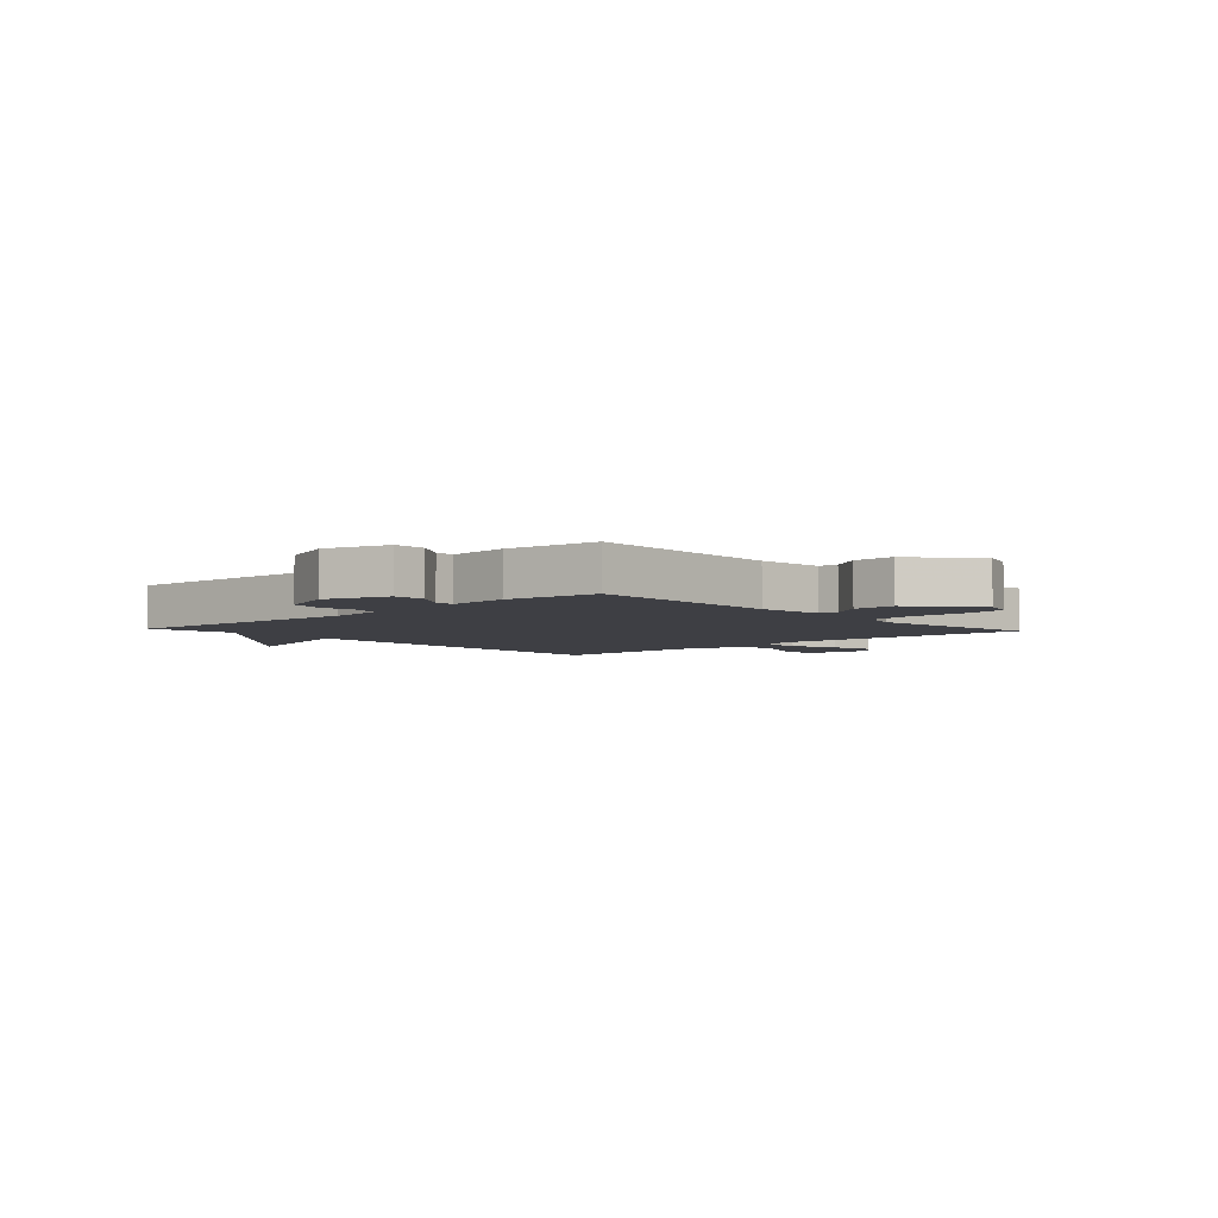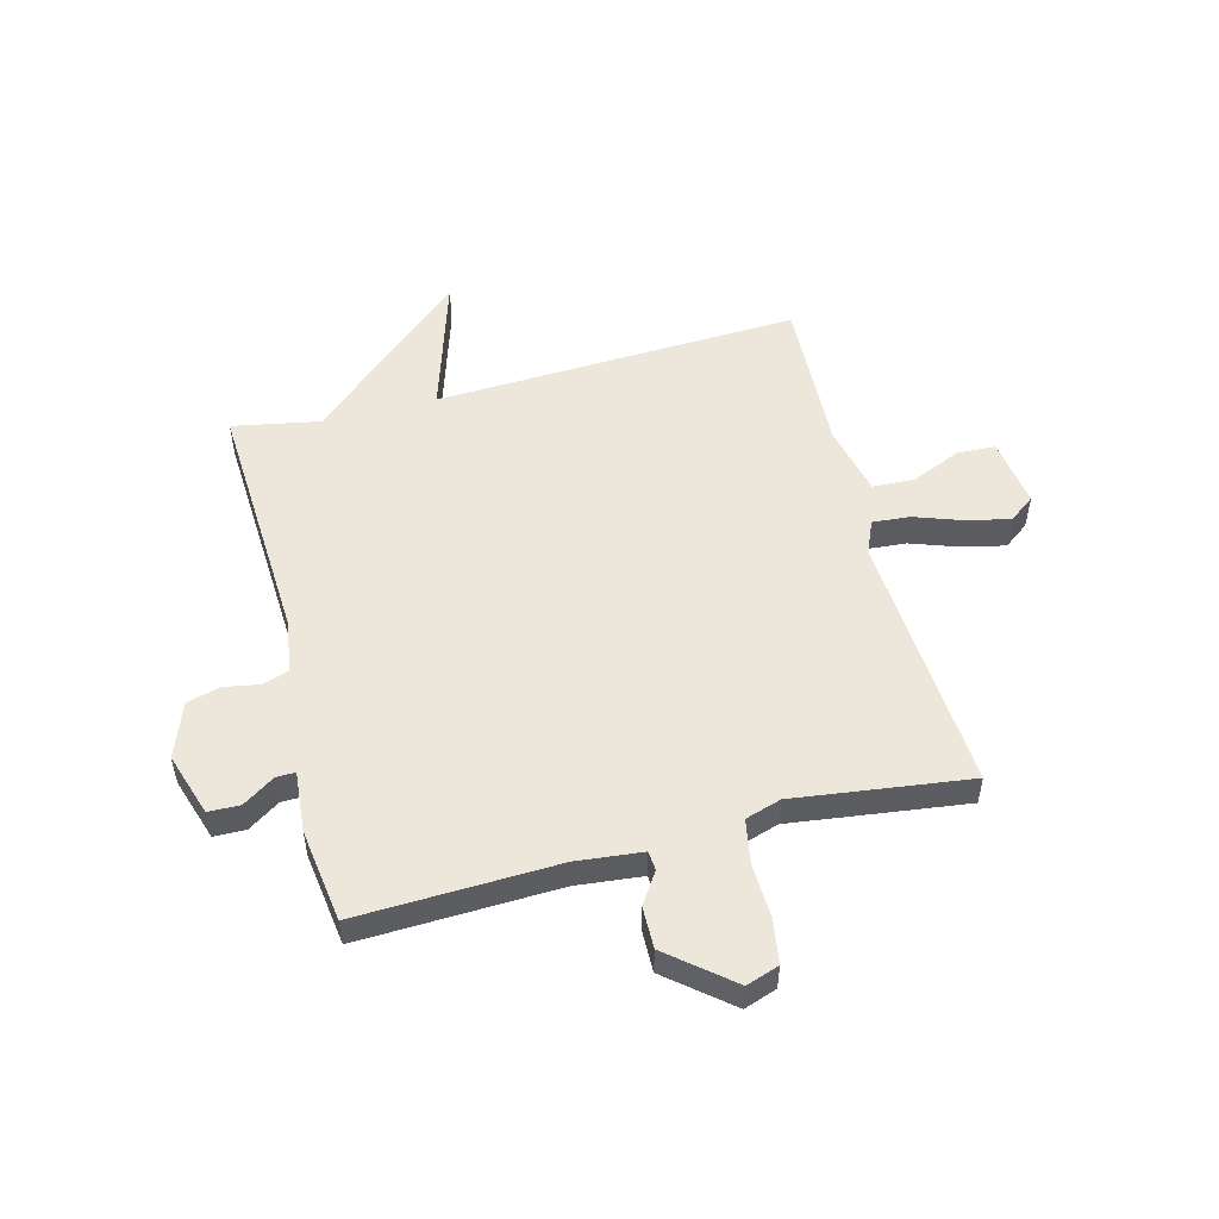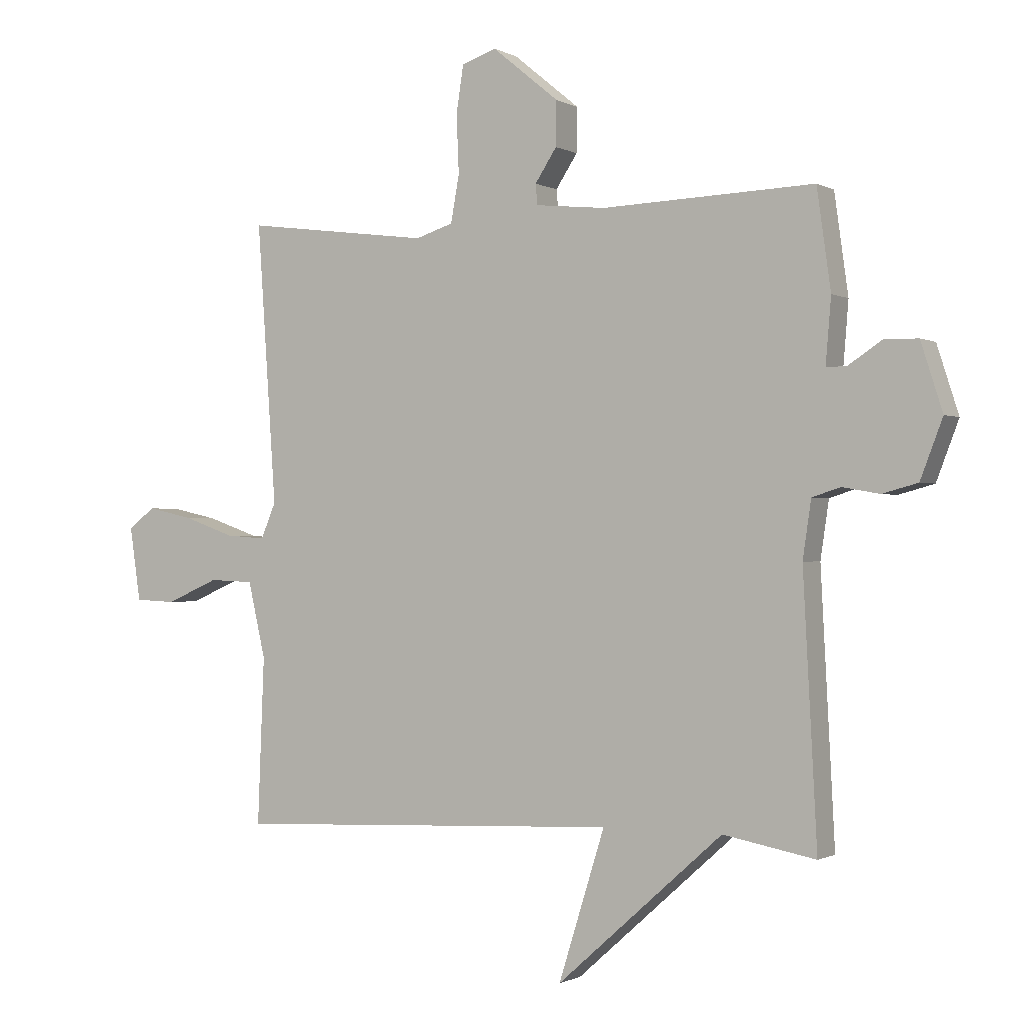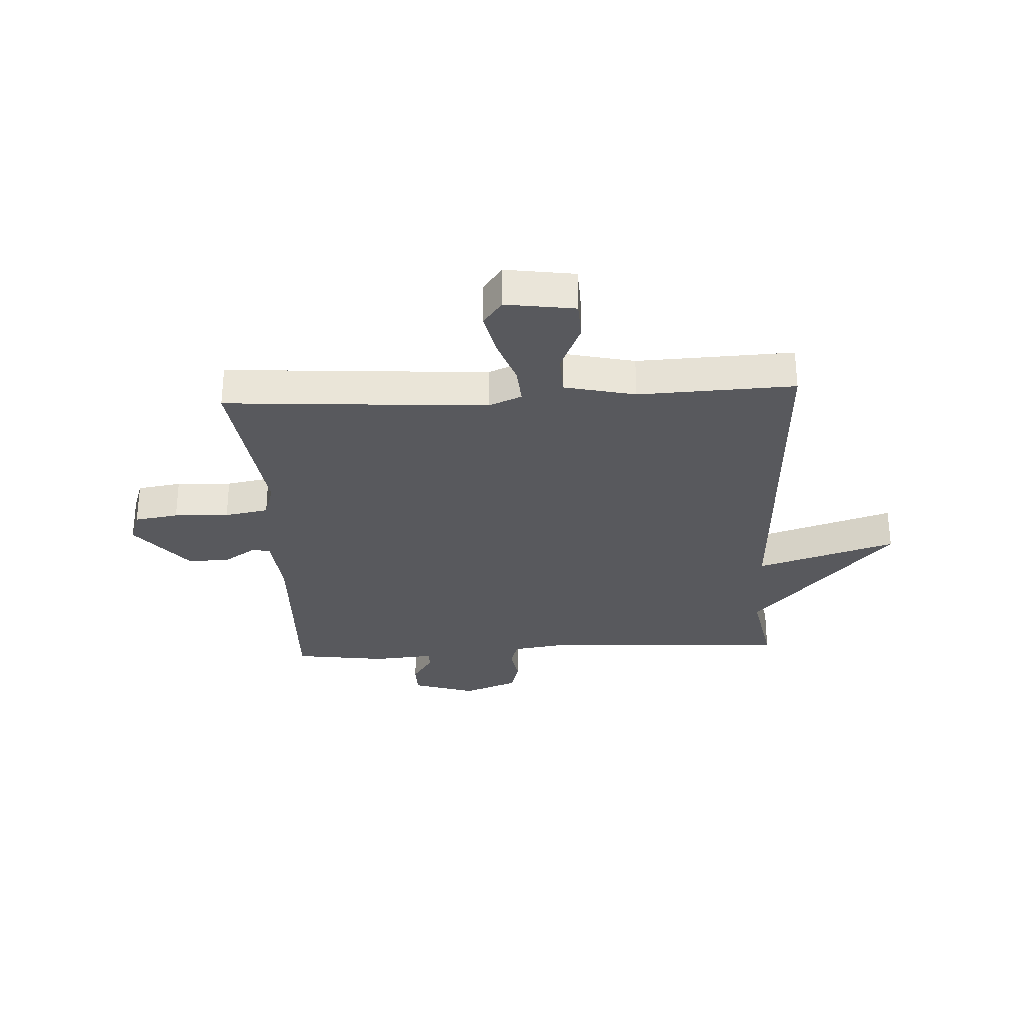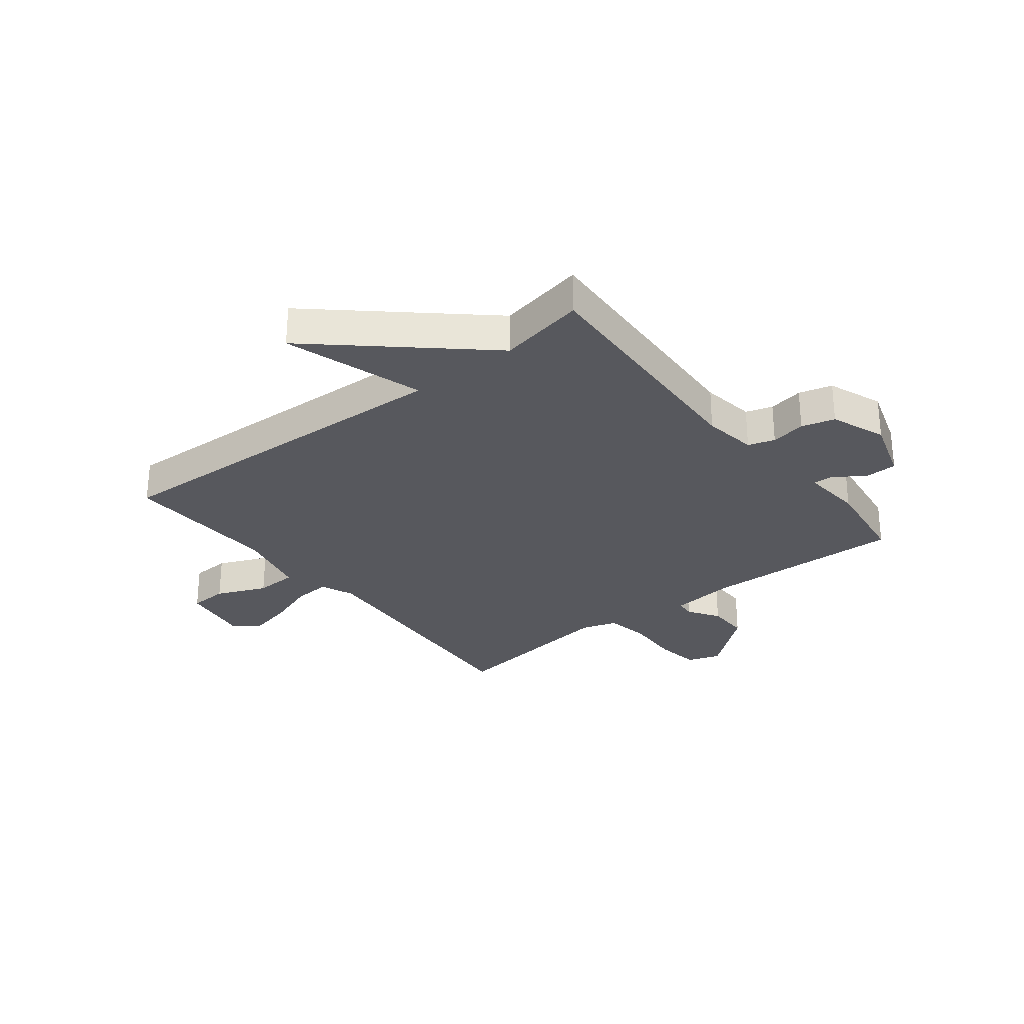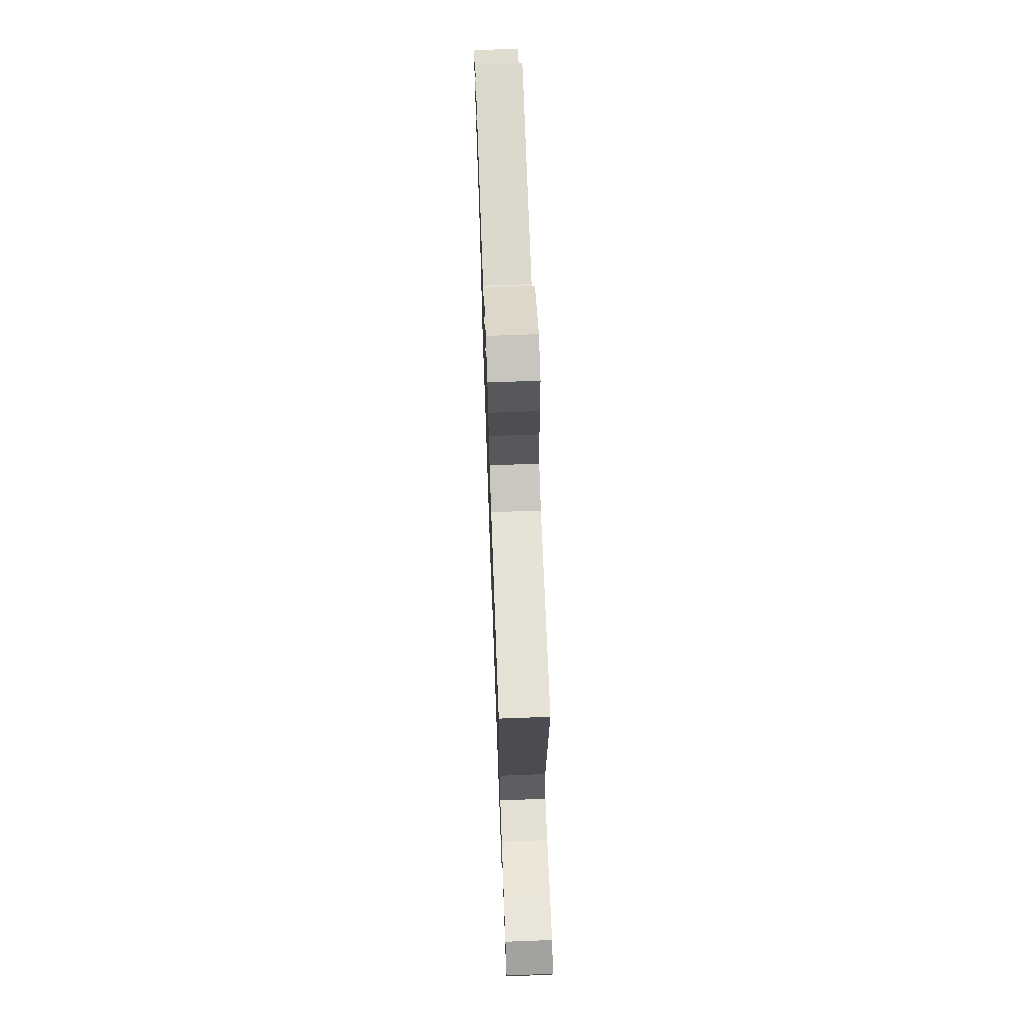
<metadata>
{"format":"obj","ext":"obj","renderer":"f3d","projection":"perspective","resolution":1024,"background":"white","views":[{"elev":-4.4,"azim":-47.2,"up":"+Y"},{"elev":52.6,"azim":-14.5,"up":"+Y"},{"elev":-0.8,"azim":-151.0,"up":"+Z"},{"elev":-30.1,"azim":93.1,"up":"+Y"},{"elev":-28.9,"azim":-141.7,"up":"+Y"},{"elev":70.6,"azim":87.9,"up":"+Z"}]}
</metadata>
<code>
v -0.5 0.07 -0.5
v -0.477 0.07 -0.06
v -0.491 0.07 0.035
v -0.538 0.07 0.05
v -0.6 0.07 0.039
v -0.659 0.07 0.055
v -0.696 0.07 0.152
v -0.66 0.07 0.264
v -0.604 0.07 0.265
v -0.548 0.07 0.228
v -0.514 0.07 0.227
v -0.523 0.07 0.335
v -0.5 0.07 0.5
v -0.147 0.07 0.487
v -0.03 0.07 0.499
v -0.027 0.07 0.533
v -0.063 0.07 0.588
v -0.064 0.07 0.662
v 0.047 0.07 0.753
v 0.105 0.07 0.733
v 0.117 0.07 0.655
v 0.113 0.07 0.558
v 0.127 0.07 0.48
v 0.19 0.07 0.46
v 0.5 0.07 0.5
v 0.468 0.07 0.035
v 0.493 0.07 -0.024
v 0.559 0.07 -0.019
v 0.644 0.07 0.011
v 0.721 0.07 0.028
v 0.766 0.07 -0.006
v 0.748 0.07 -0.129
v 0.68 0.07 -0.132
v 0.592 0.07 -0.094
v 0.518 0.07 -0.097
v 0.489 0.07 -0.223
v 0.5 0.07 -0.5
v -0.146 0.07 -0.471
v -0.069 0.07 -0.718
v -0.346 0.07 -0.471
v -0.5 0 -0.5
v -0.477 0 -0.06
v -0.491 0 0.035
v -0.538 0 0.05
v -0.6 0 0.039
v -0.659 0 0.055
v -0.696 0 0.152
v -0.66 0 0.264
v -0.604 0 0.265
v -0.548 0 0.228
v -0.514 0 0.227
v -0.523 0 0.335
v -0.5 0 0.5
v -0.147 0 0.487
v -0.03 0 0.499
v -0.027 0 0.533
v -0.063 0 0.588
v -0.064 0 0.662
v 0.047 0 0.753
v 0.105 0 0.733
v 0.117 0 0.655
v 0.113 0 0.558
v 0.127 0 0.48
v 0.19 0 0.46
v 0.5 0 0.5
v 0.468 0 0.035
v 0.493 0 -0.024
v 0.559 0 -0.019
v 0.644 0 0.011
v 0.721 0 0.028
v 0.766 0 -0.006
v 0.748 0 -0.129
v 0.68 0 -0.132
v 0.592 0 -0.094
v 0.518 0 -0.097
v 0.489 0 -0.223
v 0.5 0 -0.5
v -0.146 0 -0.471
v -0.069 0 -0.718
v -0.346 0 -0.471
f 38 39 40
f 36 37 38
f 35 36 38 40
f 32 33 34
f 31 32 34
f 30 31 34
f 29 30 34
f 28 29 34
f 27 28 34 35
f 40 1 2
f 35 40 2
f 27 35 2
f 26 27 2
f 20 21 22
f 19 20 22
f 18 19 22
f 17 18 22
f 16 17 22
f 15 16 22 23
f 14 15 23 24
f 13 14 24
f 12 13 24
f 11 12 24
f 8 9 10
f 7 8 10
f 6 7 10
f 5 6 10
f 4 5 10
f 3 4 10 11
f 24 25 26
f 11 24 26
f 3 11 26
f 2 3 26
f 80 79 78
f 78 77 76
f 80 78 76 75
f 74 73 72
f 74 72 71
f 74 71 70
f 74 70 69
f 74 69 68
f 75 74 68 67
f 42 41 80
f 42 80 75
f 42 75 67
f 42 67 66
f 62 61 60
f 62 60 59
f 62 59 58
f 62 58 57
f 62 57 56
f 63 62 56 55
f 64 63 55 54
f 64 54 53
f 64 53 52
f 64 52 51
f 50 49 48
f 50 48 47
f 50 47 46
f 50 46 45
f 50 45 44
f 51 50 44 43
f 66 65 64
f 66 64 51
f 66 51 43
f 66 43 42
f 1 41 42 2
f 2 42 43 3
f 3 43 44 4
f 4 44 45 5
f 5 45 46 6
f 6 46 47 7
f 7 47 48 8
f 8 48 49 9
f 9 49 50 10
f 10 50 51 11
f 11 51 52 12
f 12 52 53 13
f 13 53 54 14
f 14 54 55 15
f 15 55 56 16
f 16 56 57 17
f 17 57 58 18
f 18 58 59 19
f 19 59 60 20
f 20 60 61 21
f 21 61 62 22
f 22 62 63 23
f 23 63 64 24
f 24 64 65 25
f 25 65 66 26
f 26 66 67 27
f 27 67 68 28
f 28 68 69 29
f 29 69 70 30
f 30 70 71 31
f 31 71 72 32
f 32 72 73 33
f 33 73 74 34
f 34 74 75 35
f 35 75 76 36
f 36 76 77 37
f 37 77 78 38
f 38 78 79 39
f 39 79 80 40
f 40 80 41 1

</code>
